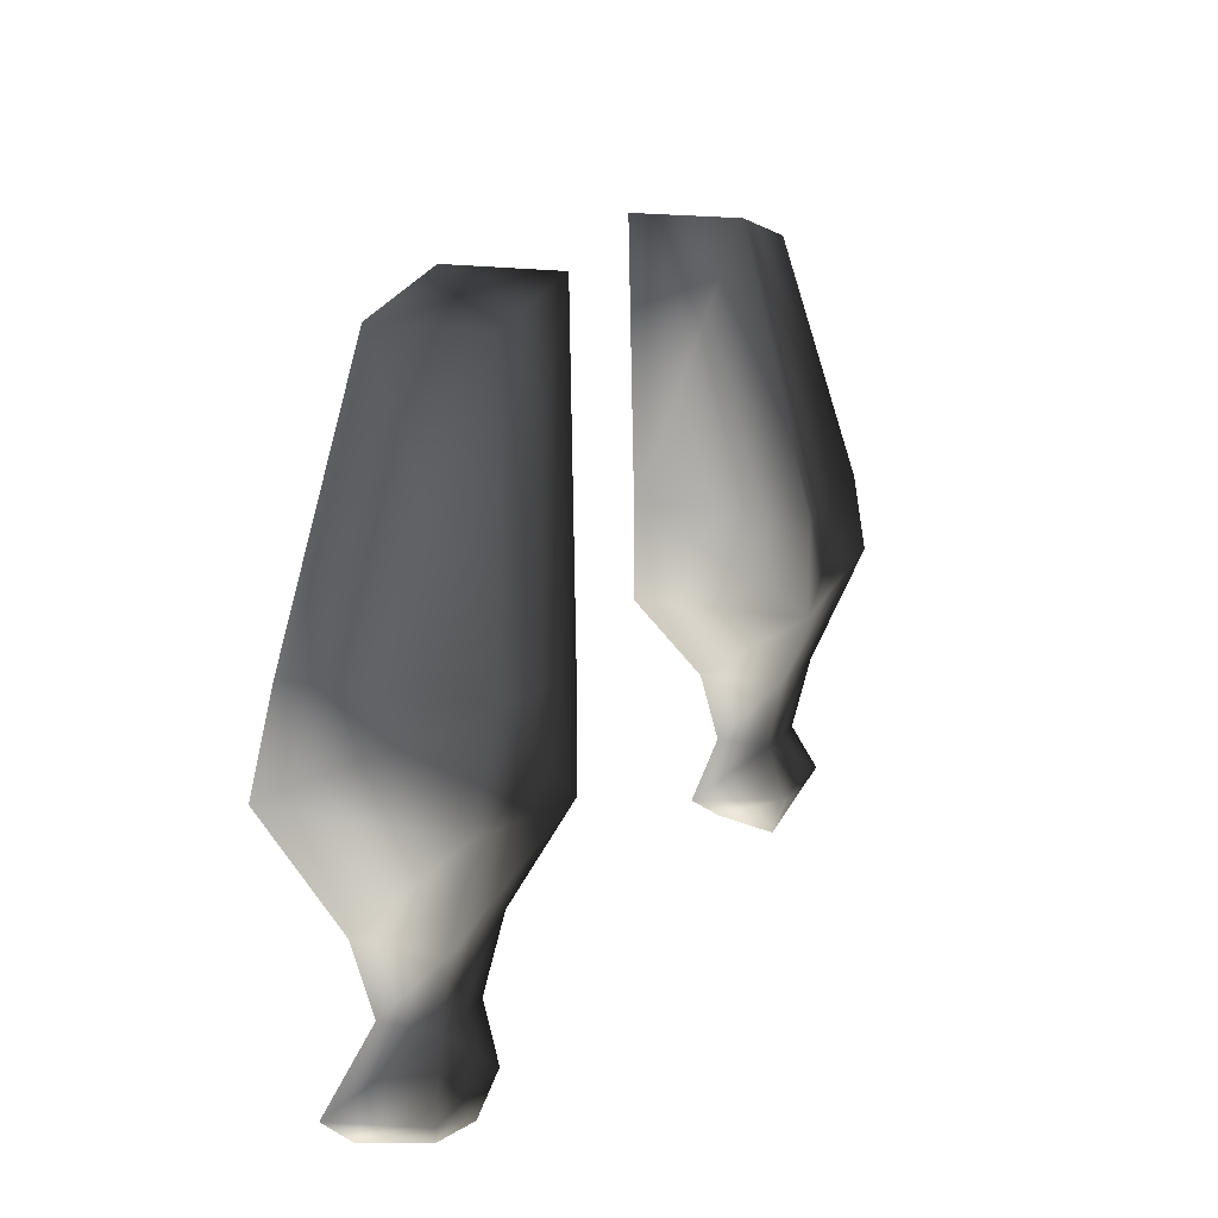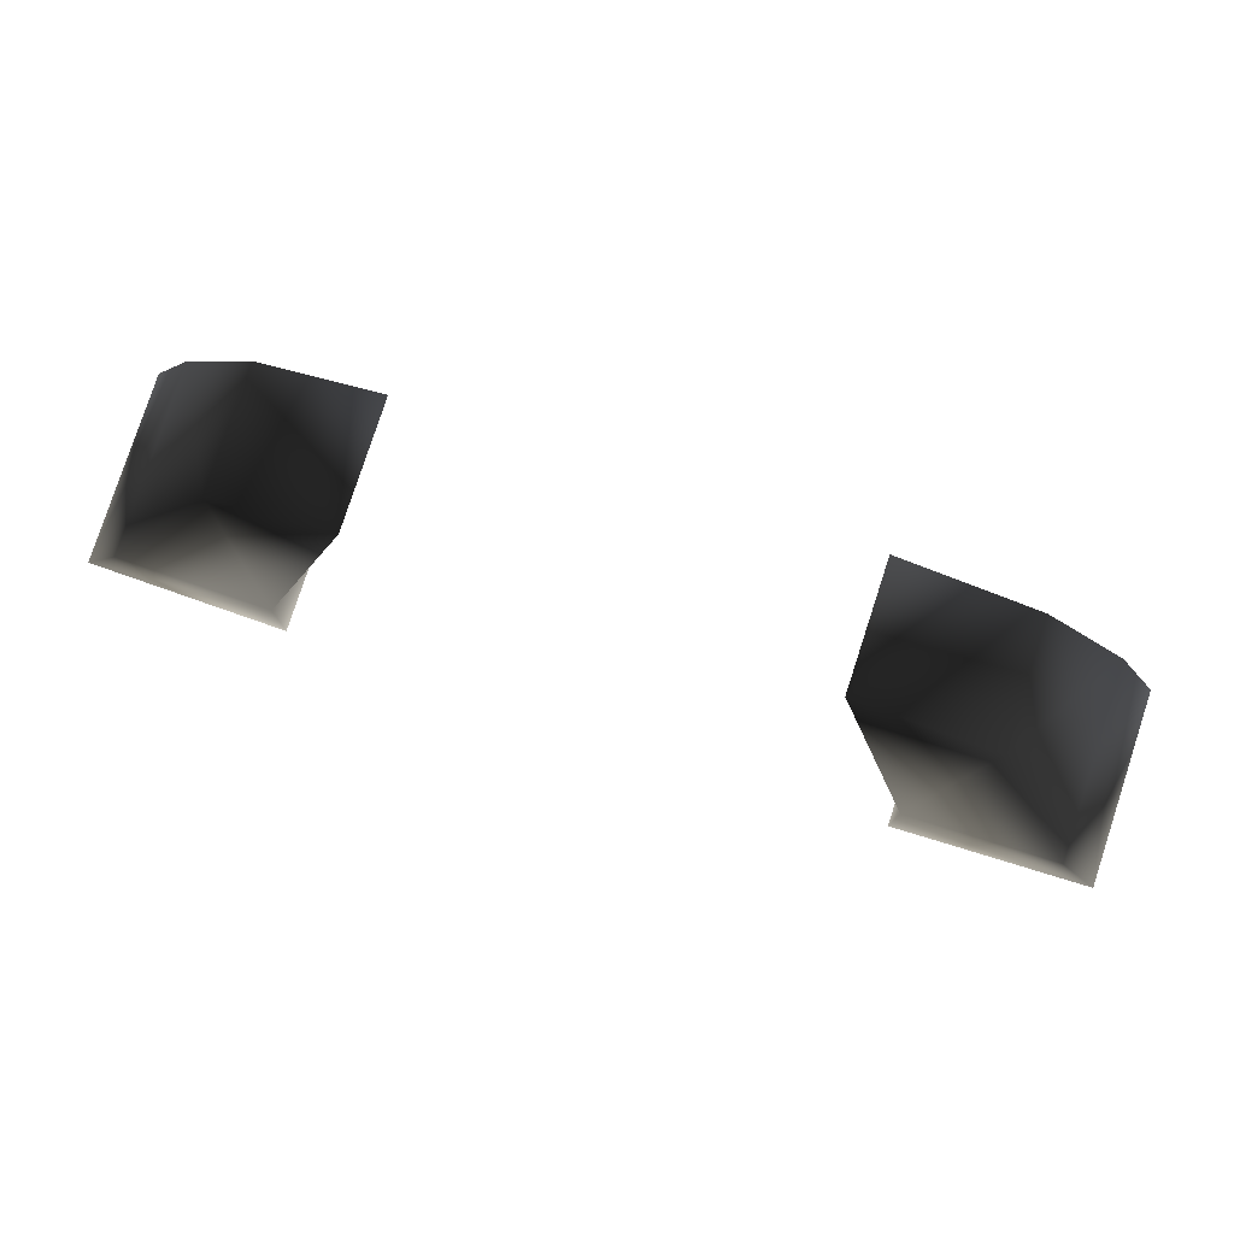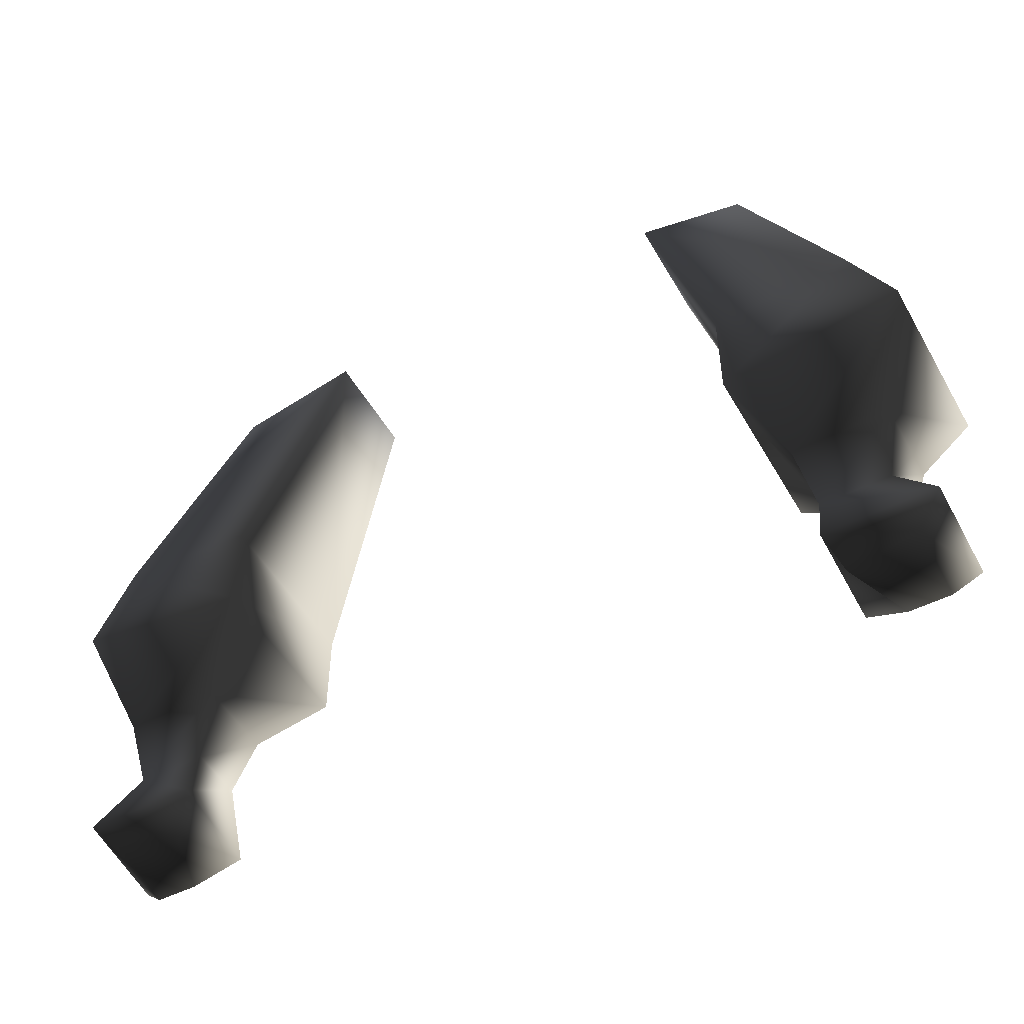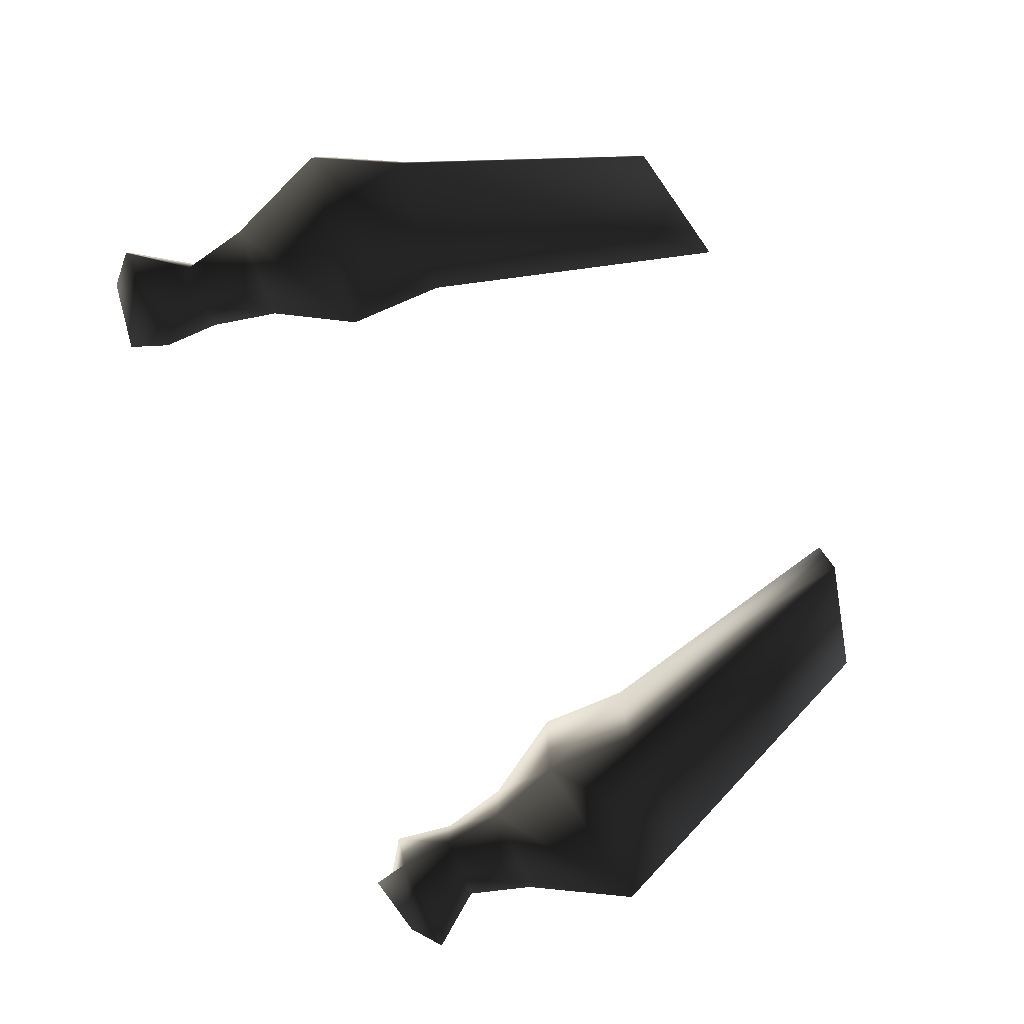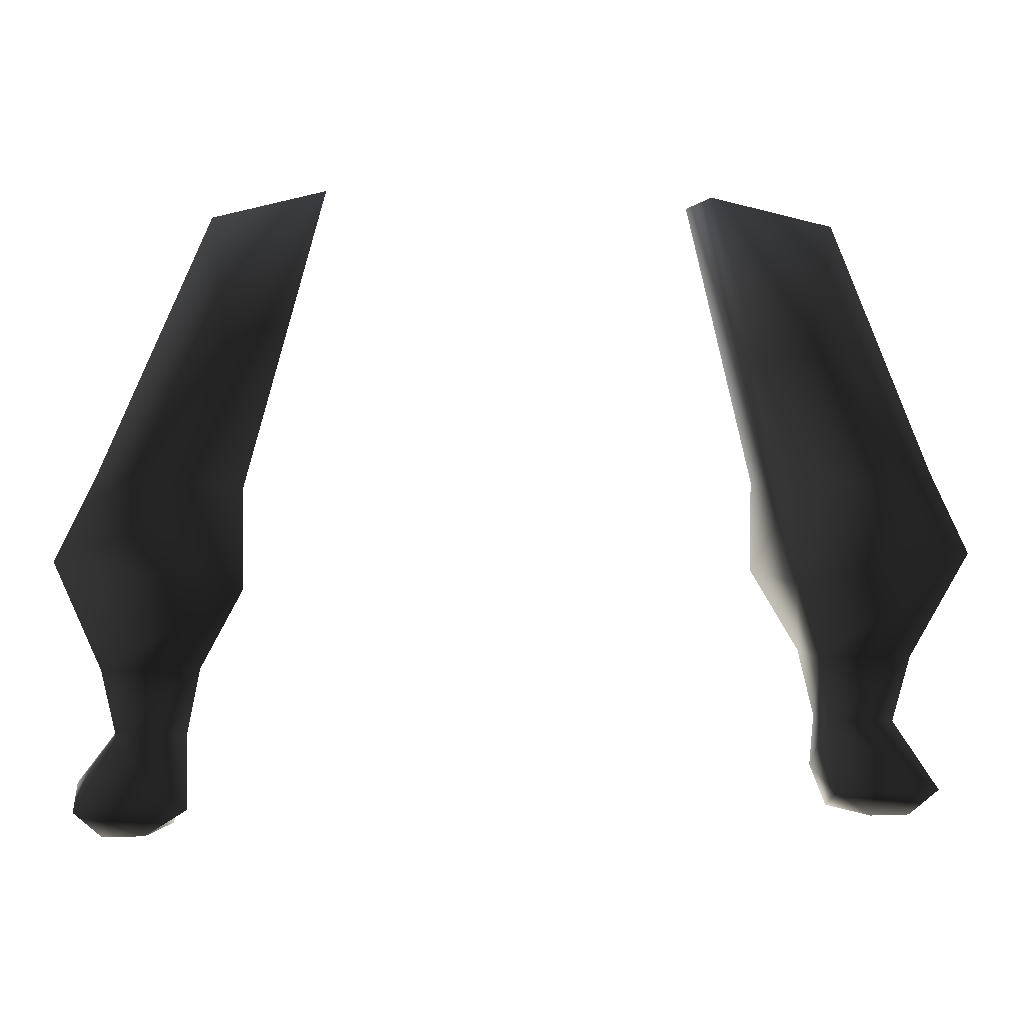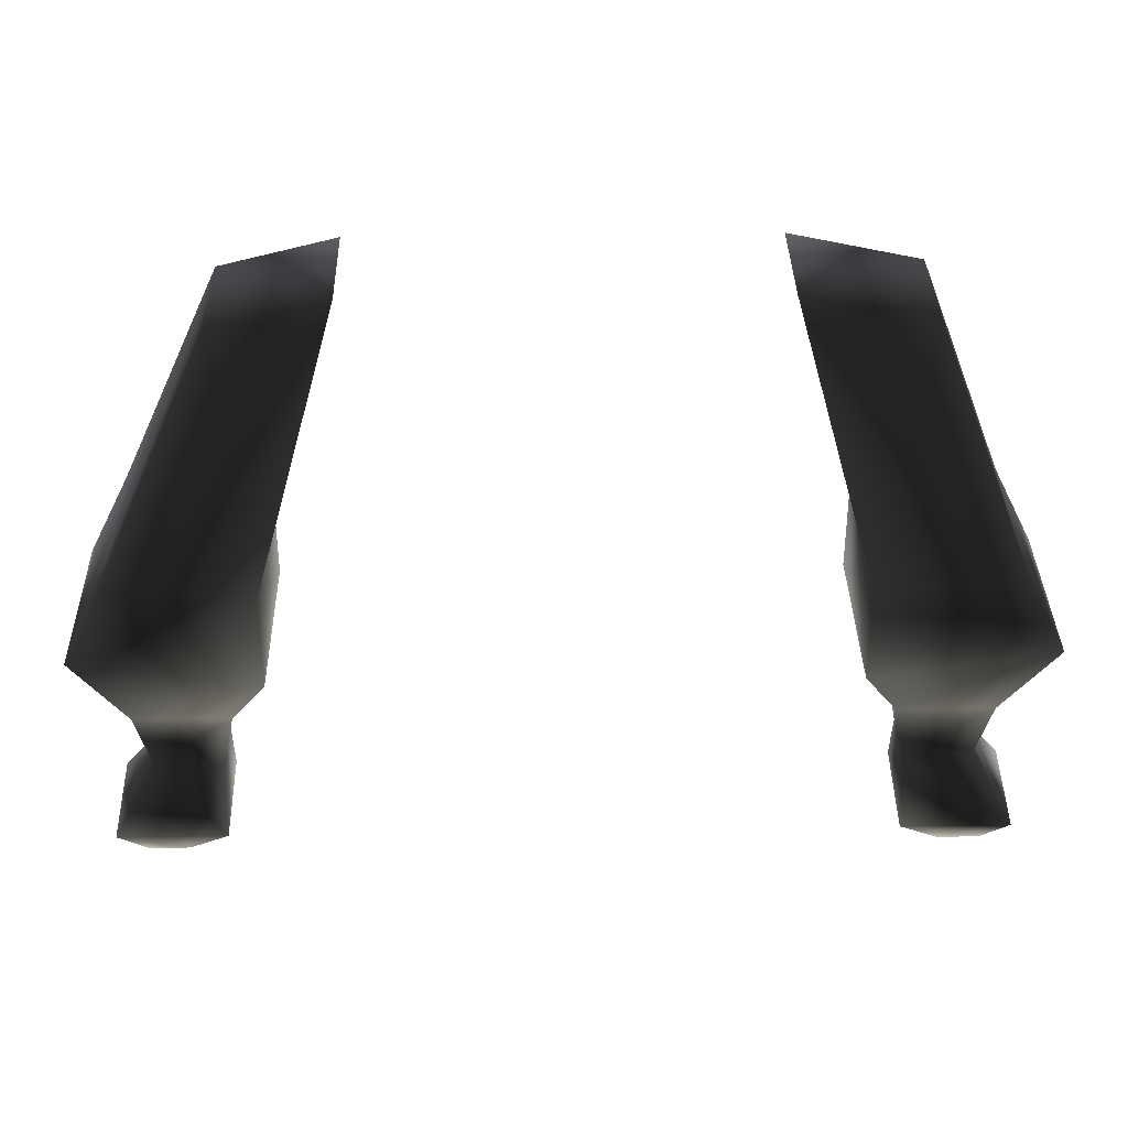
<metadata>
{"format":"obj","ext":"obj","renderer":"f3d","projection":"perspective","resolution":1024,"background":"white","views":[{"elev":15.2,"azim":112.8,"up":"+Y"},{"elev":79.2,"azim":18.1,"up":"+Y"},{"elev":-50.4,"azim":-151.0,"up":"+Y"},{"elev":-79.0,"azim":112.8,"up":"+Z"},{"elev":2.2,"azim":-8.7,"up":"+Y"},{"elev":35.7,"azim":-1.2,"up":"+Y"}]}
</metadata>
<code>
o 2919
v 29 69 -3
v 32 65 -4
v 24 65 -4
v 24 69 -3
v 23 74 -4
v 30 74 -4
v 29 69 1
v 32 64 3
v 30 62 2
v 30 63 -3
v 25 62 -3
v 24 64 3
v 24 69 1
v 23 74 2
v 20 80 6
v 20 80 -7
v 33 82 -7
v 30 74 2
v 27 62 2
v 33 82 6
v 20 87 6
v 20 87 -7
v 30 88 -7
v -23 74 2
v -30 74 2
v -29 69 1
v -24 69 1
v -23 74 -4
v -20 80 -7
v -20 80 6
v -33 82 6
v -30 74 -4
v -29 69 -3
v -32 65 -4
v -32 64 3
v -24 64 3
v -24 69 -3
v -33 82 -7
v -30 88 -7
v -20 87 -7
v -20 87 6
v -30 88 6
v -24 65 -4
v -30 63 -3
v -30 62 2
v -27 62 2
v -25 62 -3
v -14 108 4
v -14 108 -4
v -22 106 -4
v -22 106 4
v 30 88 6
v 23 106 4
v 14 108 4
v 14 108 -4
v 23 106 -4
f 1 2 3
f 1 3 4
f 1 4 5
f 1 5 6
f 1 6 7
f 1 7 8
f 1 8 2
f 2 8 9
f 2 9 10
f 2 10 11
f 2 11 3
f 3 11 12
f 3 12 13
f 3 13 4
f 4 13 14
f 4 14 5
f 5 14 15
f 5 15 16
f 5 16 6
f 6 16 17
f 6 17 18
f 6 18 7
f 7 18 13
f 7 13 8
f 8 13 12
f 8 12 9
f 9 12 19
f 9 19 10
f 10 19 11
f 11 19 12
f 13 18 14
f 14 18 20
f 14 20 15
f 15 20 21
f 15 21 16
f 16 21 22
f 16 22 23
f 16 23 17
f 17 23 20
f 17 20 18
f 24 25 26
f 24 26 27
f 24 27 28
f 24 28 29
f 24 29 30
f 24 30 25
f 25 30 31
f 25 31 32
f 25 32 33
f 25 33 26
f 26 33 34
f 26 34 35
f 26 35 36
f 26 36 27
f 27 36 37
f 27 37 28
f 28 37 32
f 28 32 38
f 28 38 29
f 29 38 39
f 29 39 40
f 29 40 41
f 29 41 30
f 30 41 31
f 31 41 42
f 31 42 39
f 31 39 38
f 31 38 32
f 37 33 32
f 33 37 34
f 34 37 43
f 34 43 44
f 34 44 35
f 35 44 45
f 35 45 46
f 35 46 36
f 36 46 43
f 36 43 37
f 43 47 44
f 44 47 45
f 45 47 46
f 46 47 43
f 48 49 50
f 48 50 51
f 48 51 41
f 48 41 49
f 49 41 40
f 49 40 39
f 49 39 50
f 50 39 51
f 51 39 42
f 51 42 41
f 21 20 52
f 21 52 53
f 21 53 54
f 21 54 55
f 21 55 22
f 22 55 23
f 23 55 56
f 23 56 53
f 23 53 52
f 23 52 20
f 56 55 54
f 56 54 53

</code>
